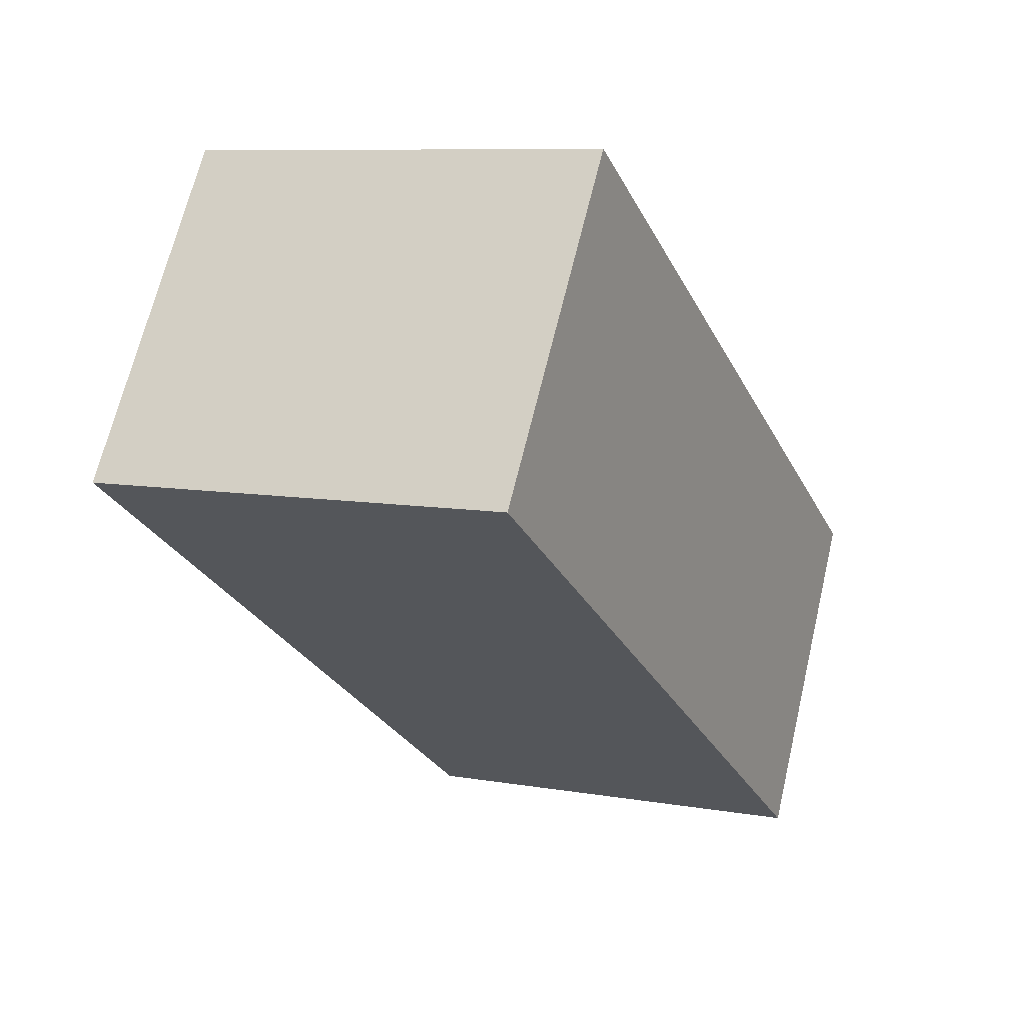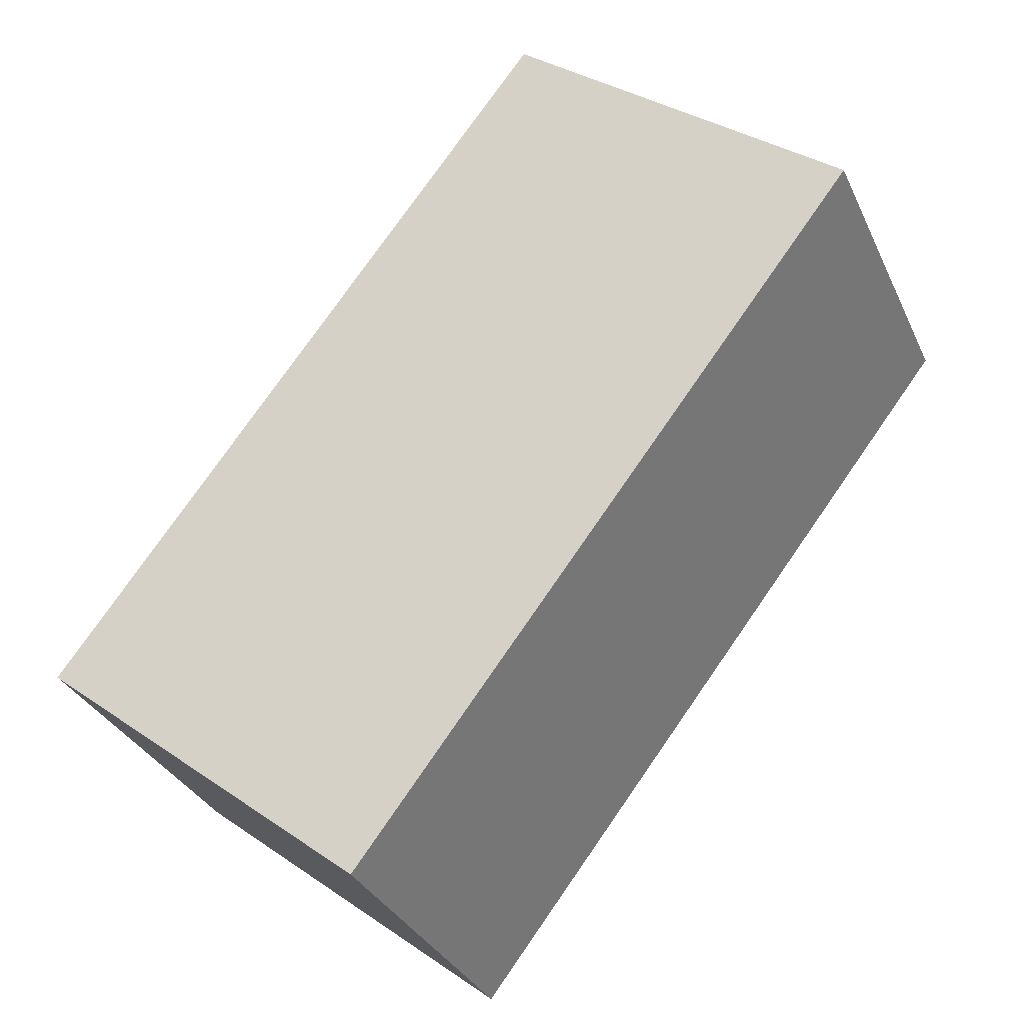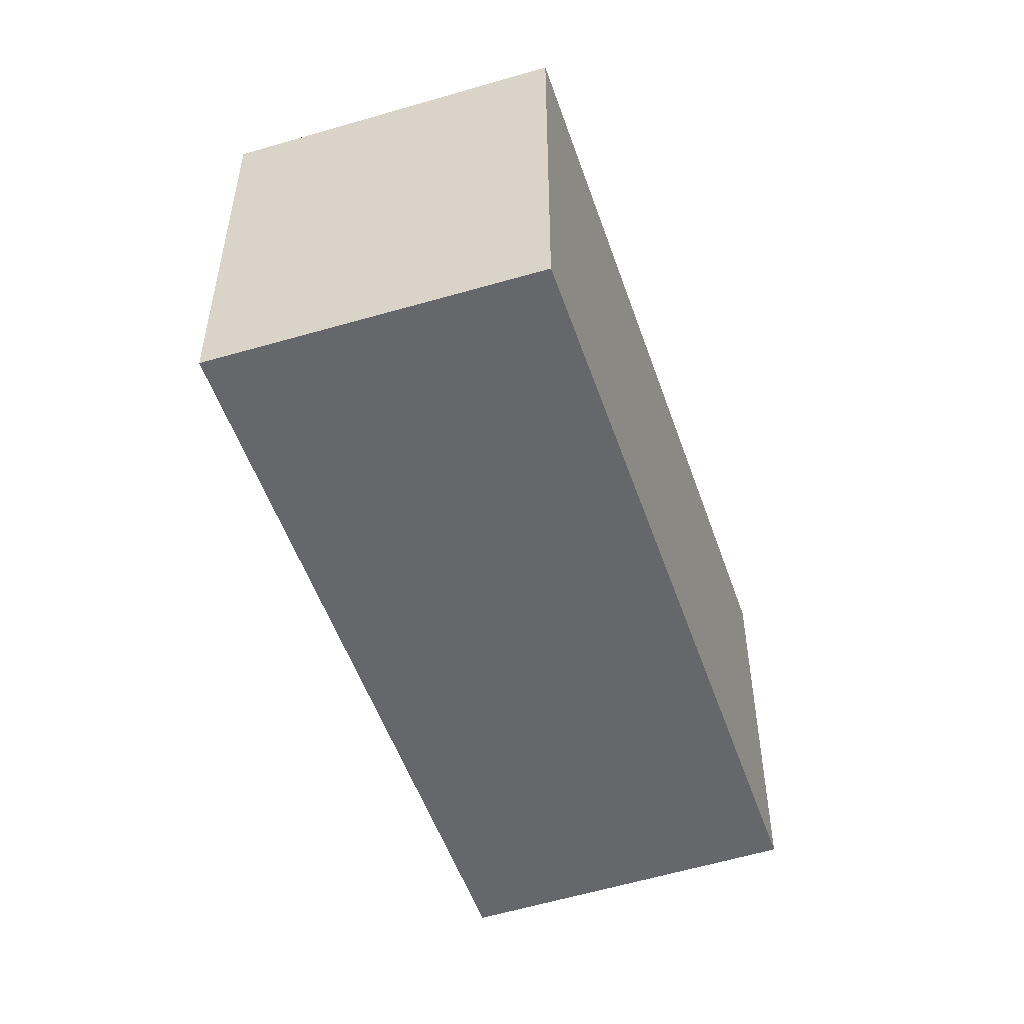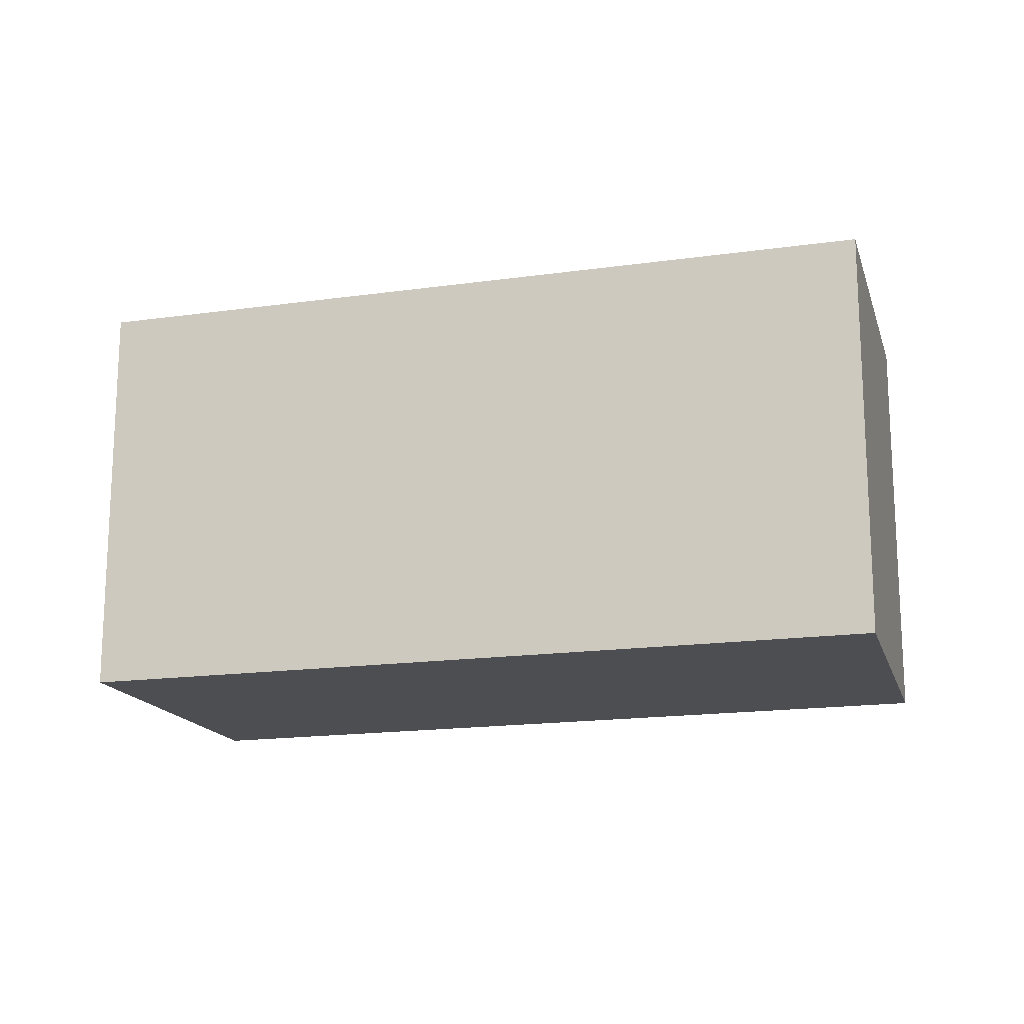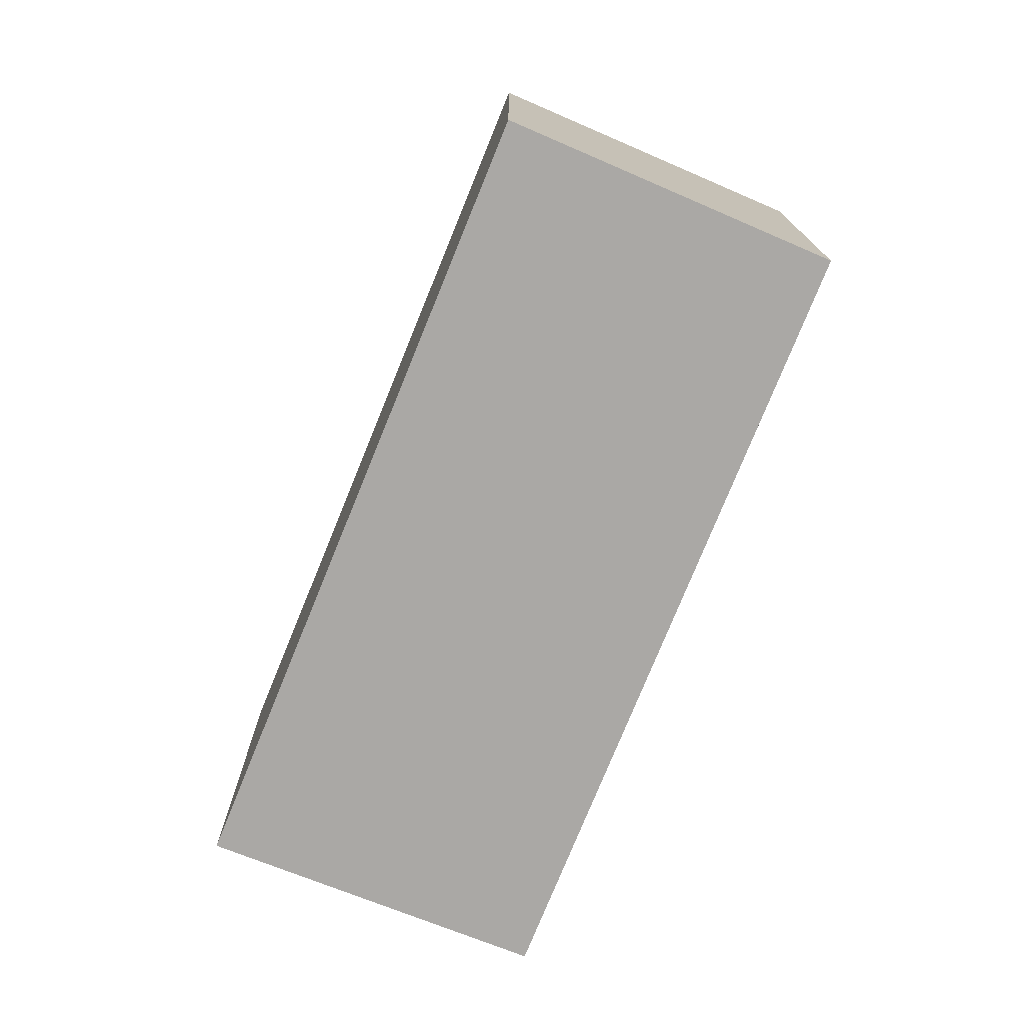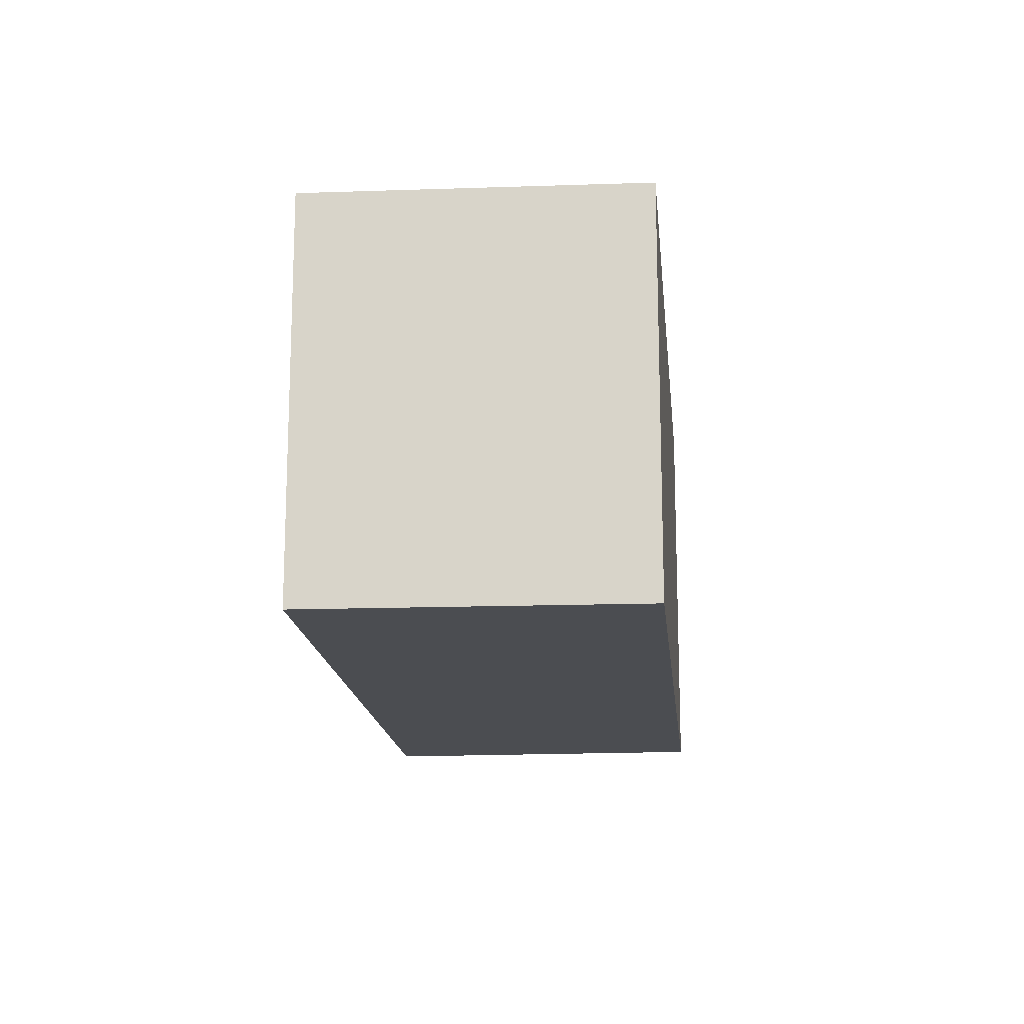
<metadata>
{"format":"obj","ext":"obj","renderer":"f3d","projection":"perspective","resolution":1024,"background":"white","views":[{"elev":8.6,"azim":115.7,"up":"+Z"},{"elev":34.4,"azim":-47.6,"up":"+Z"},{"elev":-52.2,"azim":-103.9,"up":"+Y"},{"elev":-16.8,"azim":163.6,"up":"+Y"},{"elev":-75.1,"azim":-144.6,"up":"+Y"},{"elev":-16.0,"azim":-117.3,"up":"+Y"}]}
</metadata>
<code>
v  0 2.064 1.264e-16
v  4.373 2.064 0.721
v  0.901 2.064 -1.482
v  3.41 2.064 2.197
v  4.373 -4.415e-17 0.721
v  0.901 9.075e-17 -1.482
v  0 0 0
v  3.41 -1.345e-16 2.197
g defaultobject
f 1 2 3
f 2 1 4
f 5 3 2
f 3 5 6
f 6 1 3
f 1 6 7
f 7 4 1
f 4 7 8
f 8 2 4
f 2 8 5
f 8 6 5
f 6 8 7

</code>
